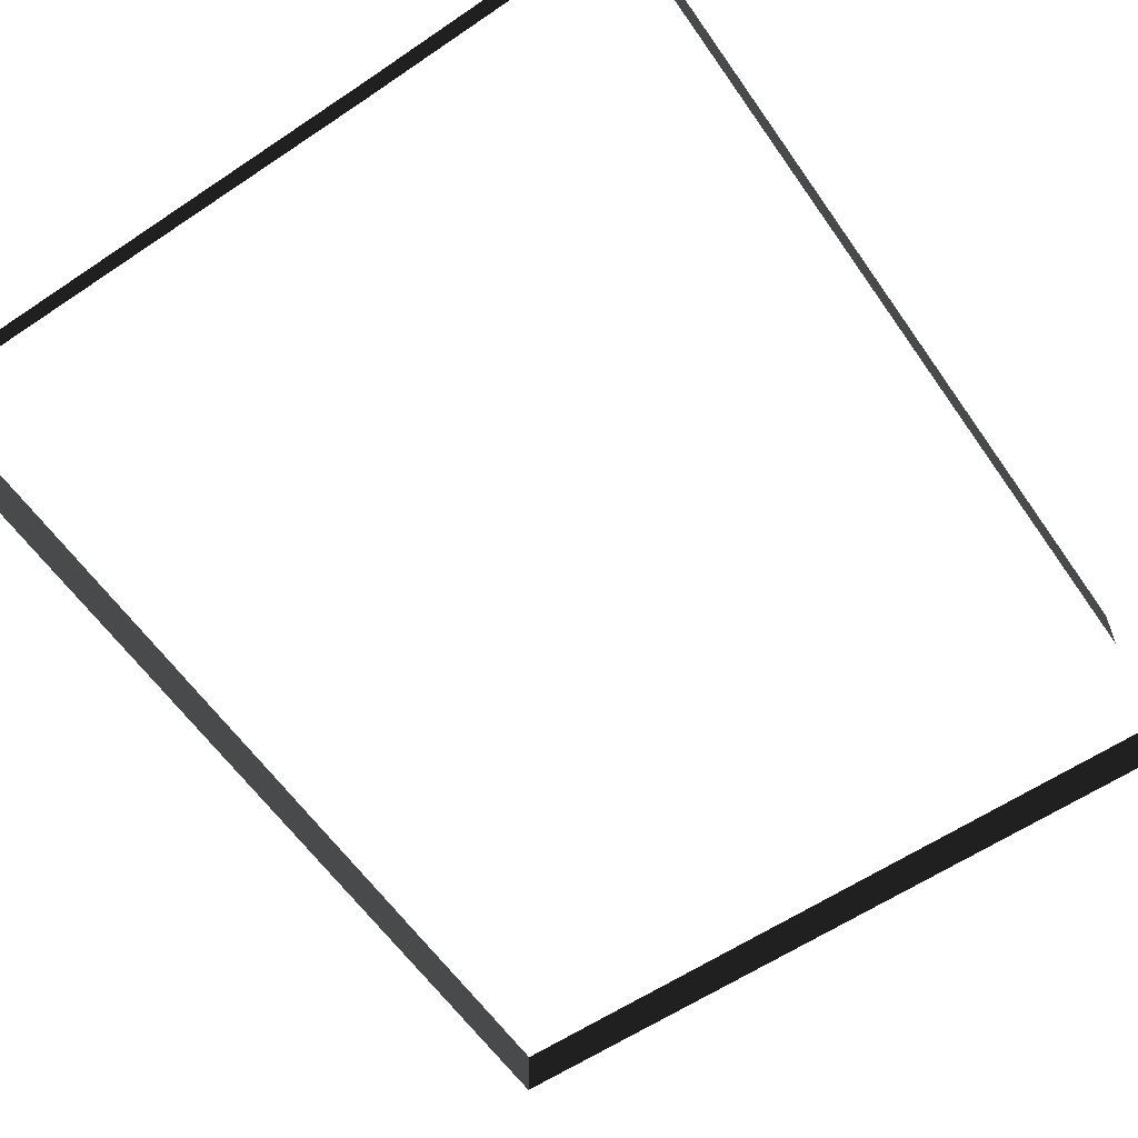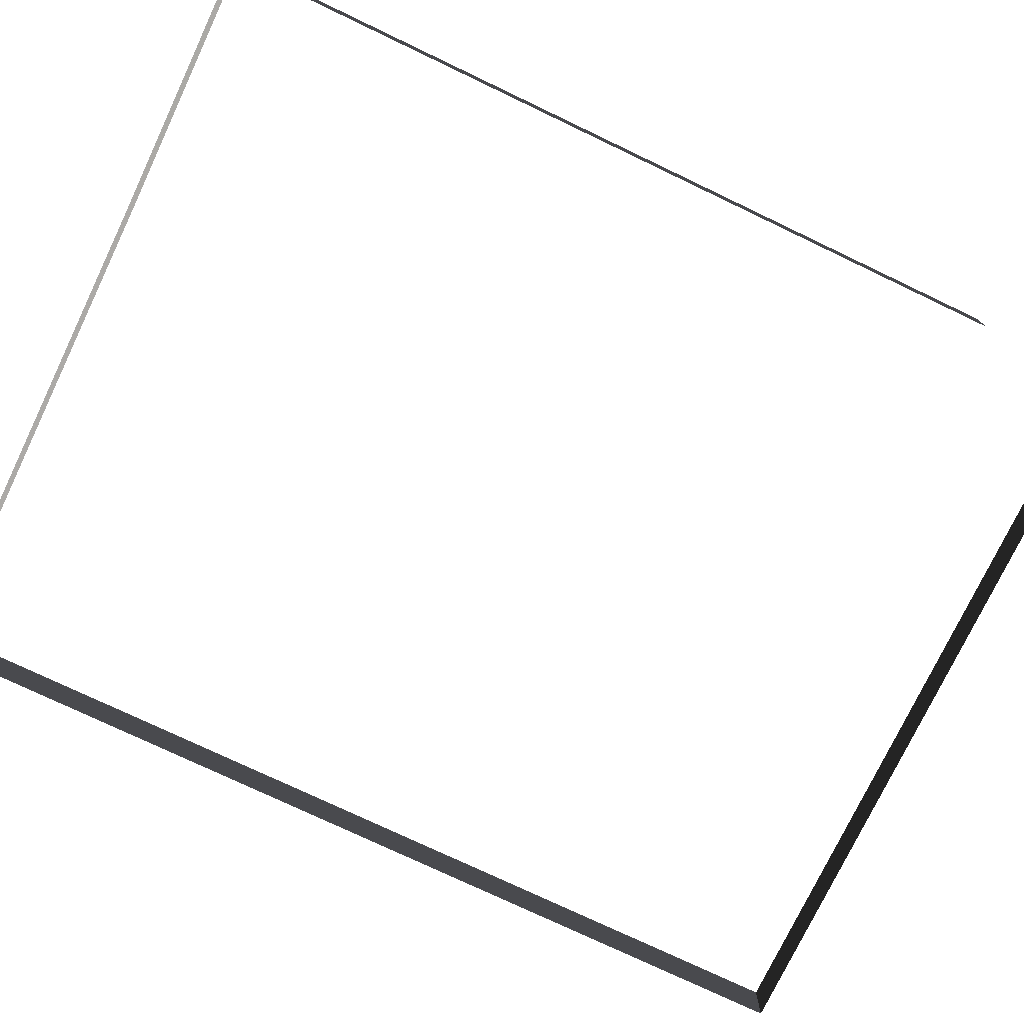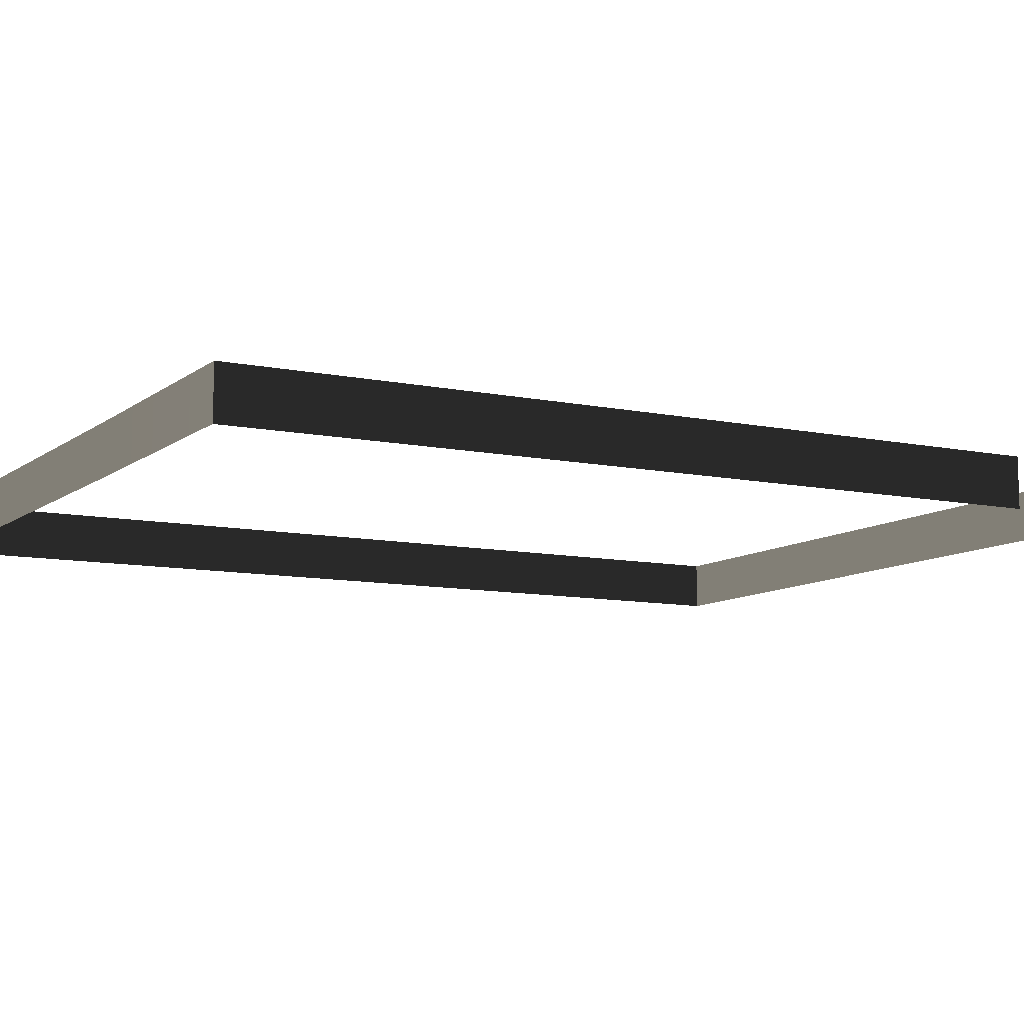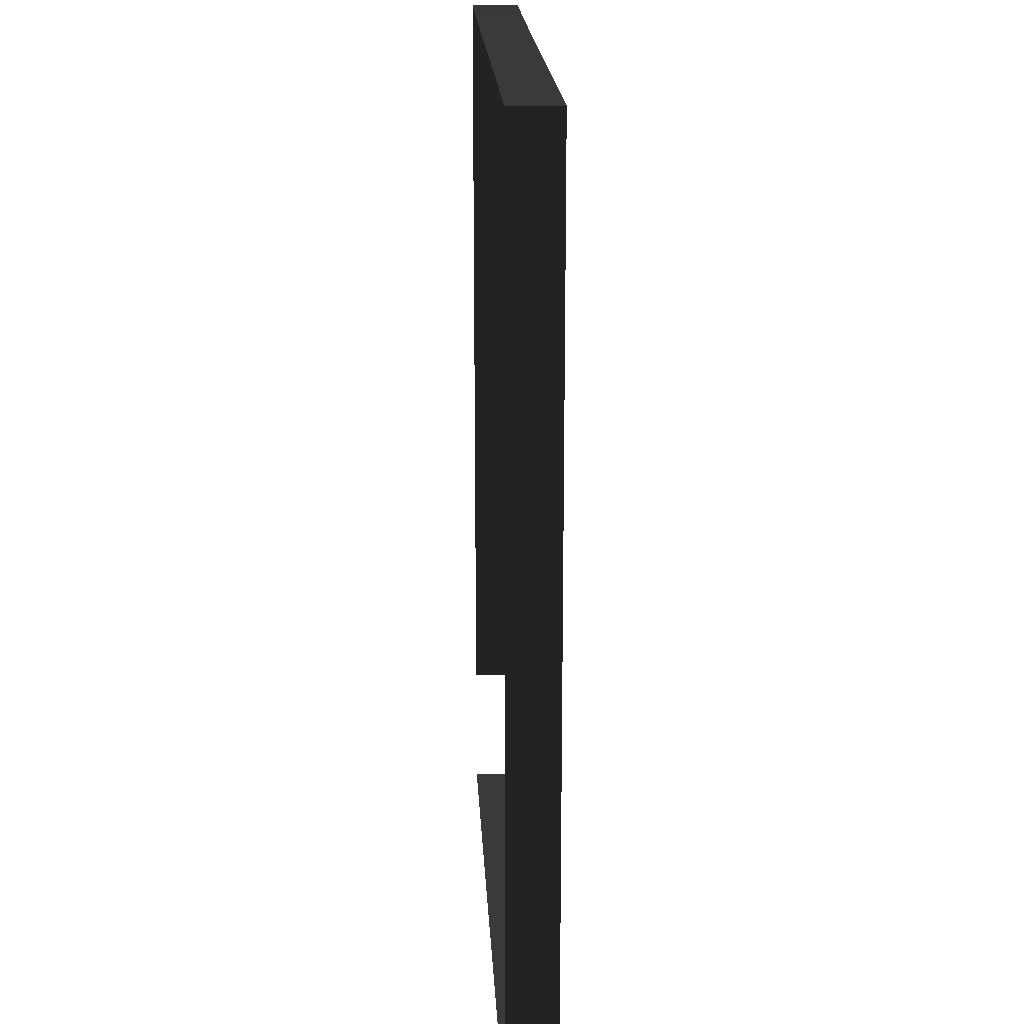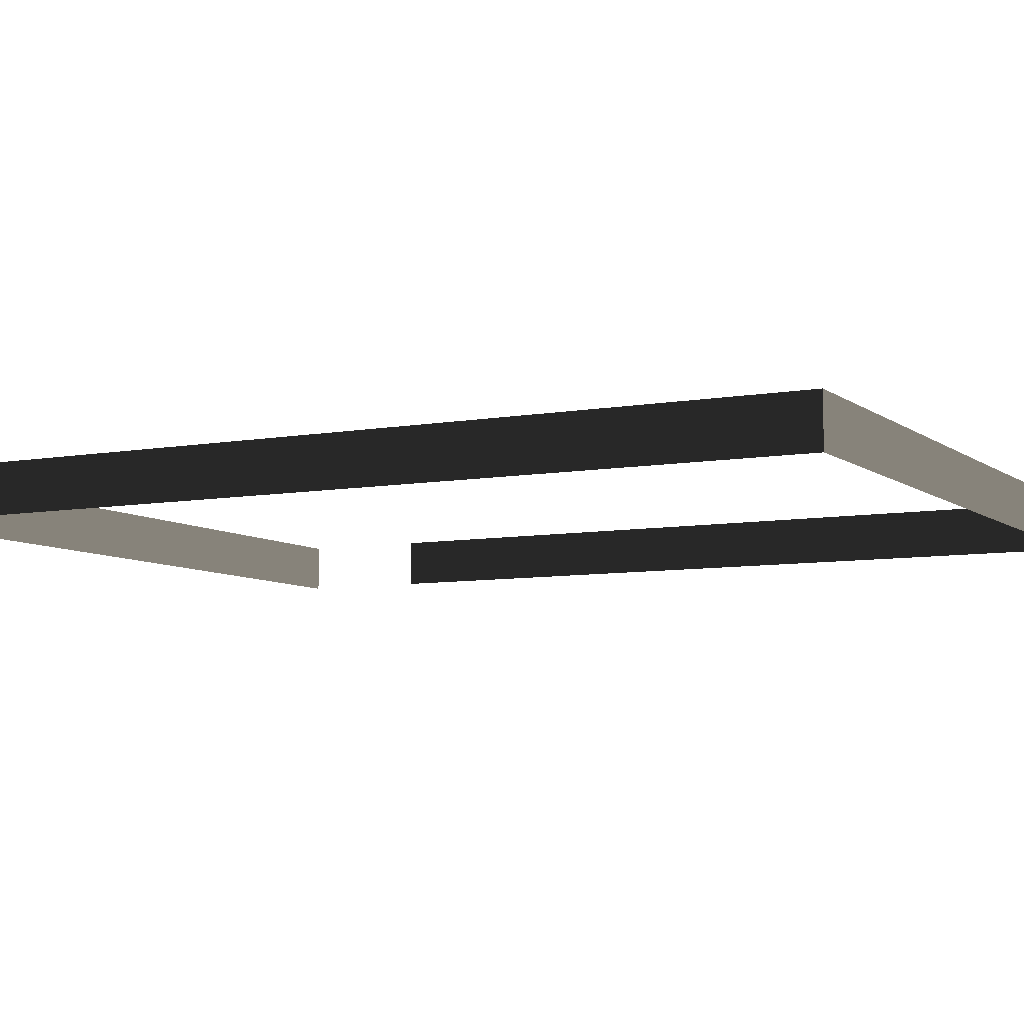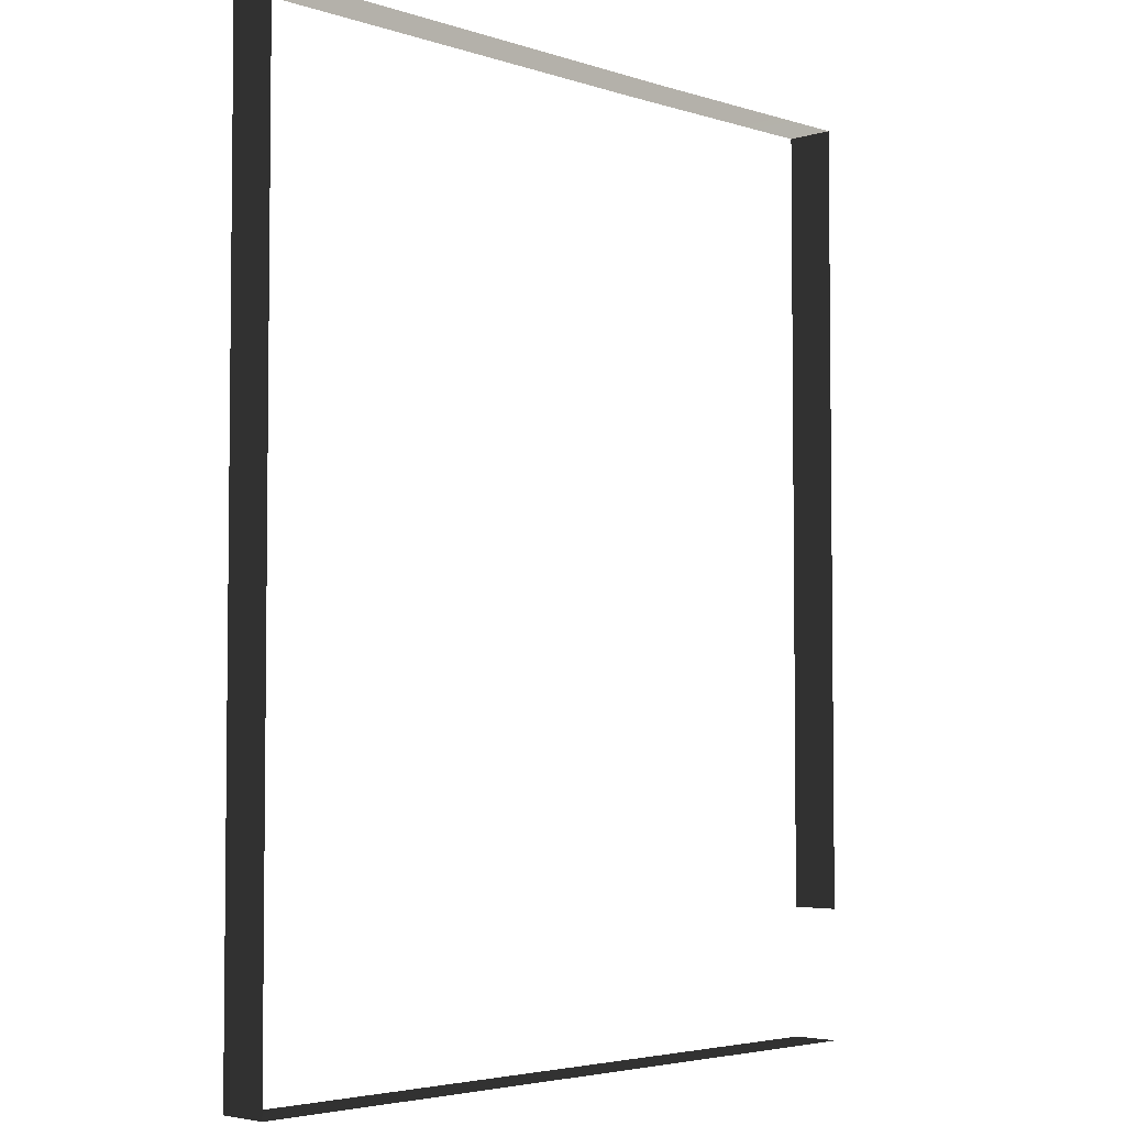
<metadata>
{"format":"obj","ext":"obj","renderer":"f3d","projection":"perspective","resolution":1024,"background":"white","views":[{"elev":-59.8,"azim":-145.4,"up":"+Z"},{"elev":-75.9,"azim":-115.5,"up":"+Z"},{"elev":-9.6,"azim":-118.9,"up":"+Z"},{"elev":18.6,"azim":87.1,"up":"+Y"},{"elev":-7.4,"azim":117.8,"up":"+Z"},{"elev":-4.0,"azim":133.9,"up":"+Y"}]}
</metadata>
<code>
v 1.107 0.7622 0.1019
v 1.107 0.7622 0.1719
v 1.802 0.7636 0.1719
v 1.802 0.7636 0.1019
v 0.7556 0.7643 0.1019
v 0.7556 0.7643 0.1719
v 0.9958 -0.5493 0.1019
v 0.9958 -0.5493 0.1719
v 0.7556 -0.5493 0.1719
v 0.7556 -0.5493 0.1019
v 1.802 -0.5493 0.1019
v 1.802 -0.5493 0.1719
v 1.802 0.7636 0.1719
v 1.802 0.7636 0.1019
v 1.802 -0.5493 0.1019
v 1.802 -0.5493 0.1719
v 0.9958 -0.5493 0.1719
v 0.9958 -0.5493 0.1019
v 0.7556 -0.3635 0.1019
v 0.7556 -0.3635 0.1719
v 0.7556 0.7643 0.1719
v 0.7556 0.7643 0.1019
v 1.107 0.7622 0.1019
v 1.802 0.7636 0.1019
v 1.802 0.7636 0.1719
v 1.107 0.7622 0.1719
v 0.7556 0.7643 0.1019
v 0.7556 0.7643 0.1719
v 0.9958 -0.5493 0.1019
v 0.7556 -0.5493 0.1019
v 0.7556 -0.5493 0.1719
v 0.9958 -0.5493 0.1719
v 1.802 -0.5493 0.1019
v 1.802 0.7636 0.1019
v 1.802 0.7636 0.1719
v 1.802 -0.5493 0.1719
v 1.802 -0.5493 0.1019
v 0.9958 -0.5493 0.1019
v 0.9958 -0.5493 0.1719
v 1.802 -0.5493 0.1719
v 0.7556 -0.3635 0.1019
v 0.7556 0.7643 0.1019
v 0.7556 0.7643 0.1719
v 0.7556 -0.3635 0.1719
g Military_Base_37773_132
f 1 3 2
f 1 4 3
f 5 1 2
f 5 2 6
f 7 9 8
f 7 10 9
f 11 13 12
f 11 14 13
f 15 17 16
f 15 18 17
f 19 21 20
f 19 22 21
f 23 25 24
f 23 26 25
f 27 26 23
f 27 28 26
f 29 31 30
f 29 32 31
f 33 35 34
f 33 36 35
f 37 39 38
f 37 40 39
f 41 43 42
f 41 44 43

</code>
